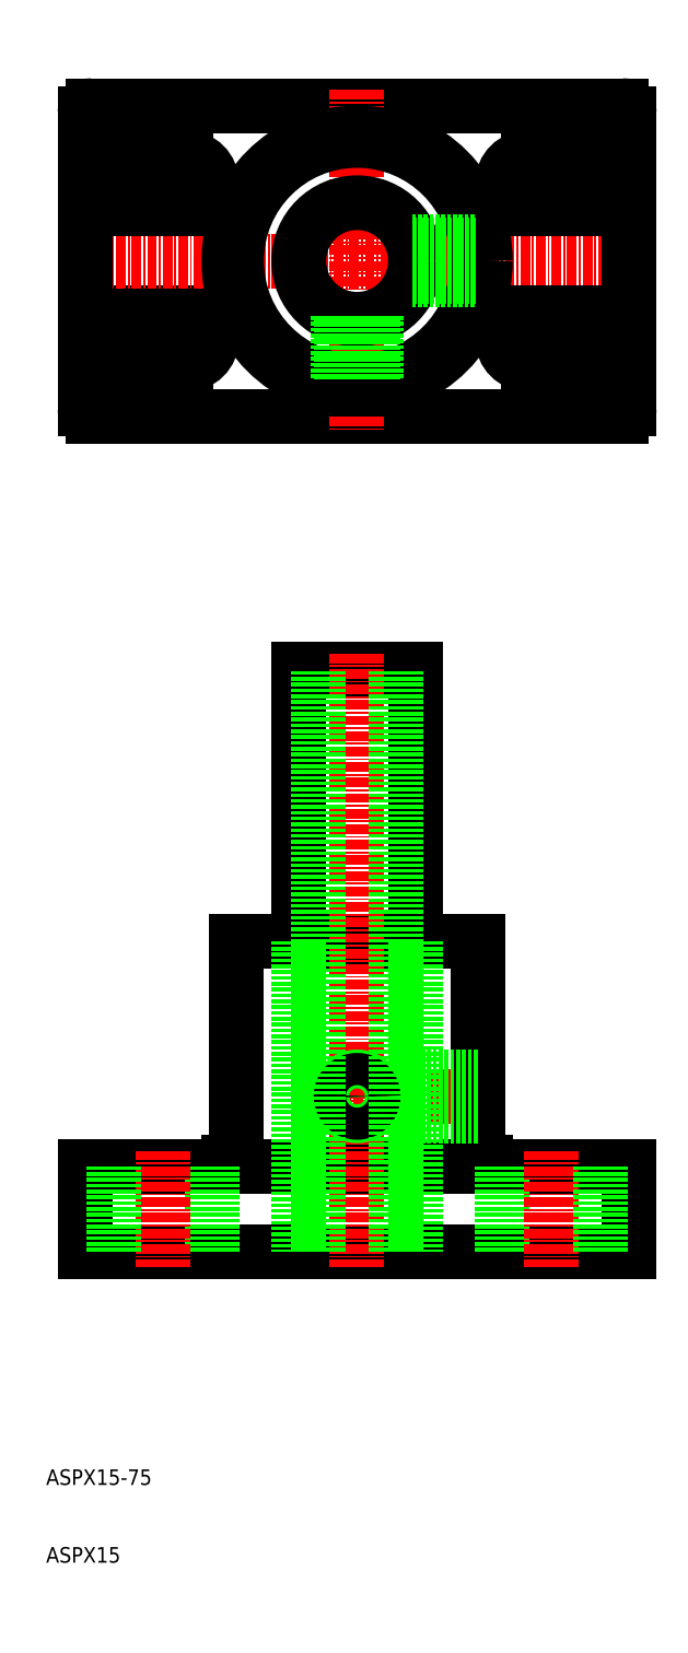
<metadata>
{"format":"dxf","ext":"dxf","renderer":"ezdxf+matplotlib","layout":"modelspace","background":"white","min_lineweight":24,"dpi":150}
</metadata>
<code>
0
SECTION
2
ENTITIES
0
LINE
8
CENTER
10
25
20
172.8
30
0
11
25
21
162.2
31
0
0
LINE
8
CENTER
10
28
20
172.8
30
0
11
28
21
162.2
31
0
0
LINE
8
CENTER
10
22
20
172.8
30
0
11
22
21
162.2
31
0
0
LINE
8
CENTER
10
33.3
20
167.5
30
0
11
16.7
21
167.5
31
0
0
LINE
8
0
10
28
20
164.2
30
0
11
22
21
164.2
31
0
0
LINE
8
0
10
28
20
170.8
30
0
11
22
21
170.8
31
0
0
ARC
8
0
10
28
20
167.5
30
0
40
3.3
50
270
51
90
0
ARC
8
0
10
22
20
167.5
30
0
40
3.3
50
90
51
270
0
LINE
8
CENTER
10
13
20
177.5
30
0
11
87
21
177.5
31
0
0
LINE
8
0
10
16
20
157.5
30
0
11
84
21
157.5
31
0
0
ARC
8
0
10
84
20
158.5
30
0
40
1
50
270
51
0
0
LINE
8
0
10
16
20
197.5
30
0
11
84
21
197.5
31
0
0
LINE
8
CENTER
10
50
20
199.5
30
0
11
50
21
155.5
31
0
0
LINE
8
0
10
85
20
196.5
30
0
11
85
21
158.5
31
0
0
ARC
8
0
10
84
20
196.5
30
0
40
1
50
0
51
90
0
LINE
8
0
10
15
20
196.5
30
0
11
15
21
158.5
31
0
0
ARC
8
0
10
16
20
158.5
30
0
40
1
50
180
51
270
0
ARC
8
0
10
16
20
196.5
30
0
40
1
50
90
51
180
0
CIRCLE
8
0
10
50
20
177.5
30
0
40
7.5
0
CIRCLE
8
0
10
50
20
177.5
30
0
40
15.5
0
CIRCLE
8
0
10
50
20
177.5
30
0
40
16.5
0
LINE
8
CENTER
10
75
20
172.8
30
0
11
75
21
162.2
31
0
0
LINE
8
CENTER
10
72
20
172.8
30
0
11
72
21
162.2
31
0
0
LINE
8
CENTER
10
78
20
172.8
30
0
11
78
21
162.2
31
0
0
LINE
8
CENTER
10
66.7
20
167.5
30
0
11
83.3
21
167.5
31
0
0
LINE
8
0
10
72
20
164.2
30
0
11
78
21
164.2
31
0
0
LINE
8
0
10
72
20
170.8
30
0
11
78
21
170.8
31
0
0
ARC
8
0
10
72
20
167.5
30
0
40
3.3
50
90
51
270
0
ARC
8
0
10
78
20
167.5
30
0
40
3.3
50
270
51
90
0
LINE
8
CENTER
10
25
20
182.2
30
0
11
25
21
192.8
31
0
0
LINE
8
CENTER
10
28
20
182.2
30
0
11
28
21
192.8
31
0
0
LINE
8
CENTER
10
22
20
182.2
30
0
11
22
21
192.8
31
0
0
LINE
8
CENTER
10
33.3
20
187.5
30
0
11
16.7
21
187.5
31
0
0
LINE
8
0
10
28
20
190.8
30
0
11
22
21
190.8
31
0
0
LINE
8
0
10
28
20
184.2
30
0
11
22
21
184.2
31
0
0
ARC
8
0
10
28
20
187.5
30
0
40
3.3
50
270
51
90
0
ARC
8
0
10
22
20
187.5
30
0
40
3.3
50
90
51
270
0
LINE
8
CENTER
10
75
20
182.2
30
0
11
75
21
192.8
31
0
0
LINE
8
CENTER
10
72
20
182.2
30
0
11
72
21
192.8
31
0
0
LINE
8
CENTER
10
78
20
182.2
30
0
11
78
21
192.8
31
0
0
LINE
8
CENTER
10
66.7
20
187.5
30
0
11
83.3
21
187.5
31
0
0
LINE
8
0
10
72
20
190.8
30
0
11
78
21
190.8
31
0
0
LINE
8
0
10
72
20
184.2
30
0
11
78
21
184.2
31
0
0
ARC
8
0
10
72
20
187.5
30
0
40
3.3
50
90
51
270
0
ARC
8
0
10
78
20
187.5
30
0
40
3.3
50
270
51
90
0
LINE
8
0
10
47.93
20
170.3
30
0
11
47.93
21
162.1
31
0
0
LINE
8
0
10
47.5
20
170.4
30
0
11
47.5
21
162.2
31
0
0
LINE
8
0
10
52.07
20
170.3
30
0
11
52.07
21
162.1
31
0
0
LINE
8
0
10
52.5
20
170.4
30
0
11
52.5
21
162.2
31
0
0
LINE
8
0
10
57.21
20
175.4
30
0
11
65.36
21
175.4
31
0
0
LINE
8
0
10
57.07
20
175
30
0
11
65.3
21
175
31
0
0
LINE
8
0
10
57.21
20
179.6
30
0
11
65.36
21
179.6
31
0
0
LINE
8
0
10
57.07
20
180
30
0
11
65.3
21
180
31
0
0
LINE
8
0
10
15
20
50
30
0
11
85
21
50
31
0
0
LINE
8
CENTER
10
45.5
20
70
30
0
11
67.5
21
70
31
0
0
LINE
8
0
10
34.5
20
90
30
0
11
65.5
21
90
31
0
0
LINE
8
0
10
15
20
61
30
0
11
85
21
61
31
0
0
LINE
8
0
10
42.5
20
125
30
0
11
57.5
21
125
31
0
0
LINE
8
0
10
15
20
61
30
0
11
15
21
50
31
0
0
LINE
8
0
10
85
20
61
30
0
11
85
21
50
31
0
0
LINE
8
0
10
42.5
20
125
30
0
11
42.5
21
90
31
0
0
LINE
8
0
10
42.5
20
90
30
0
11
42.5
21
50
31
0
0
LINE
8
CENTER
10
50
20
127
30
0
11
50
21
48
31
0
0
LINE
8
0
10
57.5
20
125
30
0
11
57.5
21
90
31
0
0
LINE
8
0
10
57.5
20
90
30
0
11
57.5
21
50
31
0
0
LINE
8
0
10
65.5
20
62.5
30
0
11
65.5
21
90
31
0
0
ARC
8
0
10
66.5
20
62.5
30
0
40
1
50
180
51
270
0
LINE
8
0
10
34.5
20
62.5
30
0
11
34.5
21
90
31
0
0
LINE
8
0
10
66.5
20
61.5
30
0
11
66.5
21
61
31
0
0
ARC
8
0
10
33.5
20
62.5
30
0
40
1
50
270
51
0
0
LINE
8
0
10
33.5
20
61.5
30
0
11
33.5
21
61
31
0
0
CIRCLE
8
0
10
50
20
70
30
0
40
2.5
0
CIRCLE
8
0
10
50
20
70
30
0
40
2.067
0
LINE
8
0
10
57.5
20
67.93
30
0
11
65.5
21
67.93
31
0
0
LINE
8
0
10
57.5
20
67.5
30
0
11
65.5
21
67.5
31
0
0
LINE
8
0
10
57.5
20
72.07
30
0
11
65.5
21
72.07
31
0
0
LINE
8
0
10
57.5
20
72.5
30
0
11
65.5
21
72.5
31
0
0
LINE
8
0
10
31.3
20
61
30
0
11
31.3
21
50
31
0
0
LINE
8
CENTER
10
25
20
63
30
0
11
25
21
48
31
0
0
LINE
8
0
10
18.7
20
61
30
0
11
18.7
21
50
31
0
0
LINE
8
0
10
68.7
20
61
30
0
11
68.7
21
50
31
0
0
LINE
8
CENTER
10
75
20
63
30
0
11
75
21
48
31
0
0
LINE
8
0
10
81.3
20
61
30
0
11
81.3
21
50
31
0
0
LINE
8
0
10
45
20
50
30
0
11
45
21
125
31
0
0
LINE
8
0
10
55
20
50
30
0
11
55
21
125
31
0
0
TEXT
8
0
10
10
20
10
30
0
40
2
1
ASPX15
0
TEXT
8
0
10
10
20
20
30
0
40
2
1
ASPX15-75
0
ENDSEC
0
EOF

</code>
